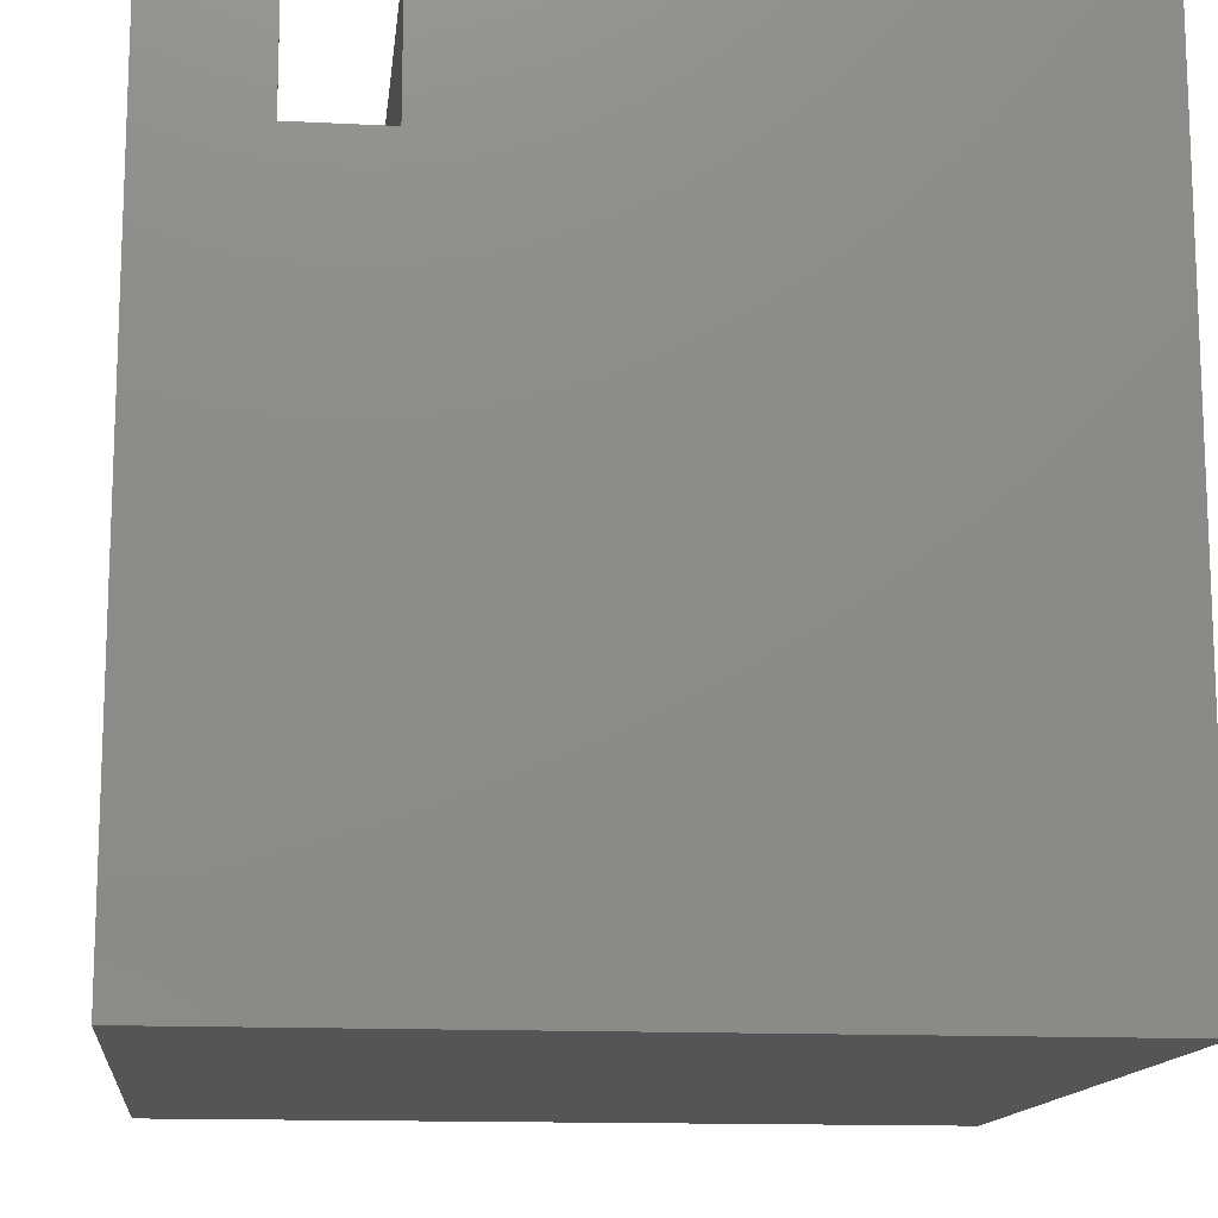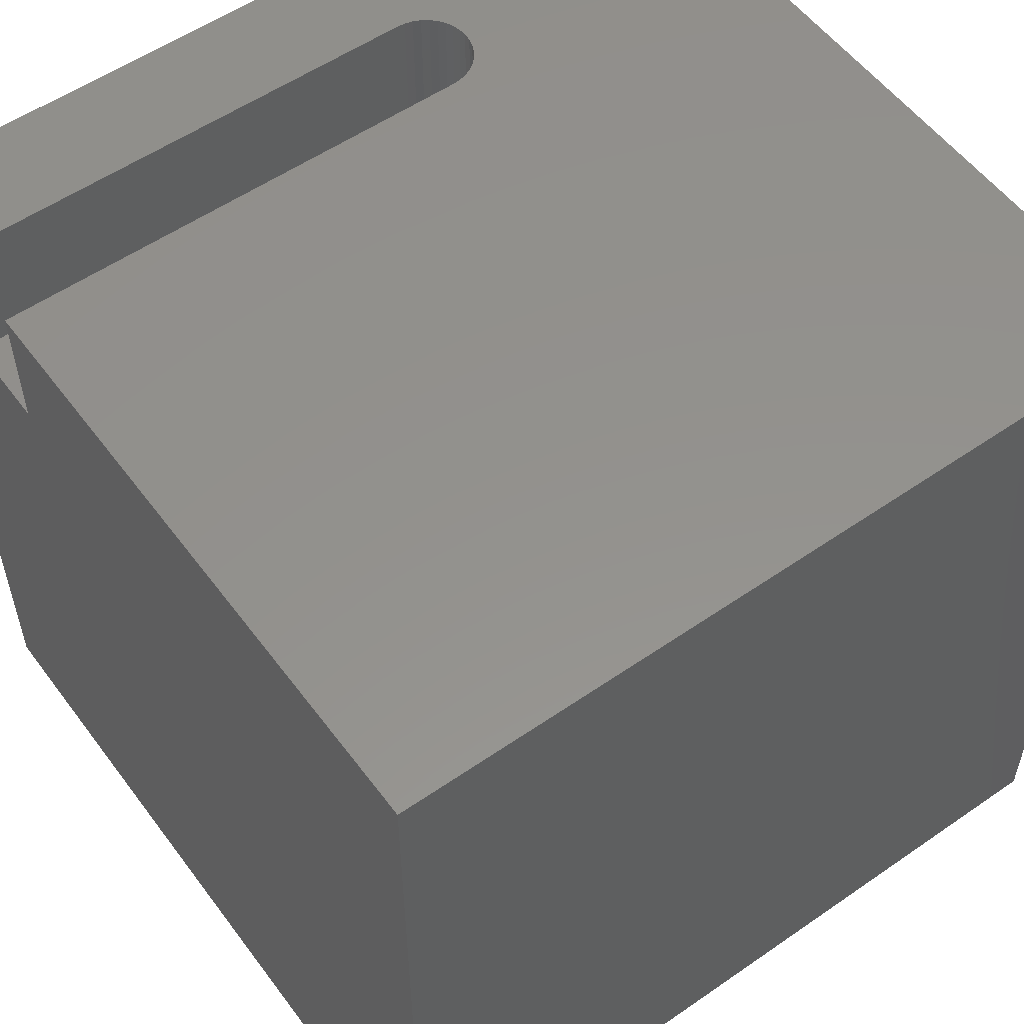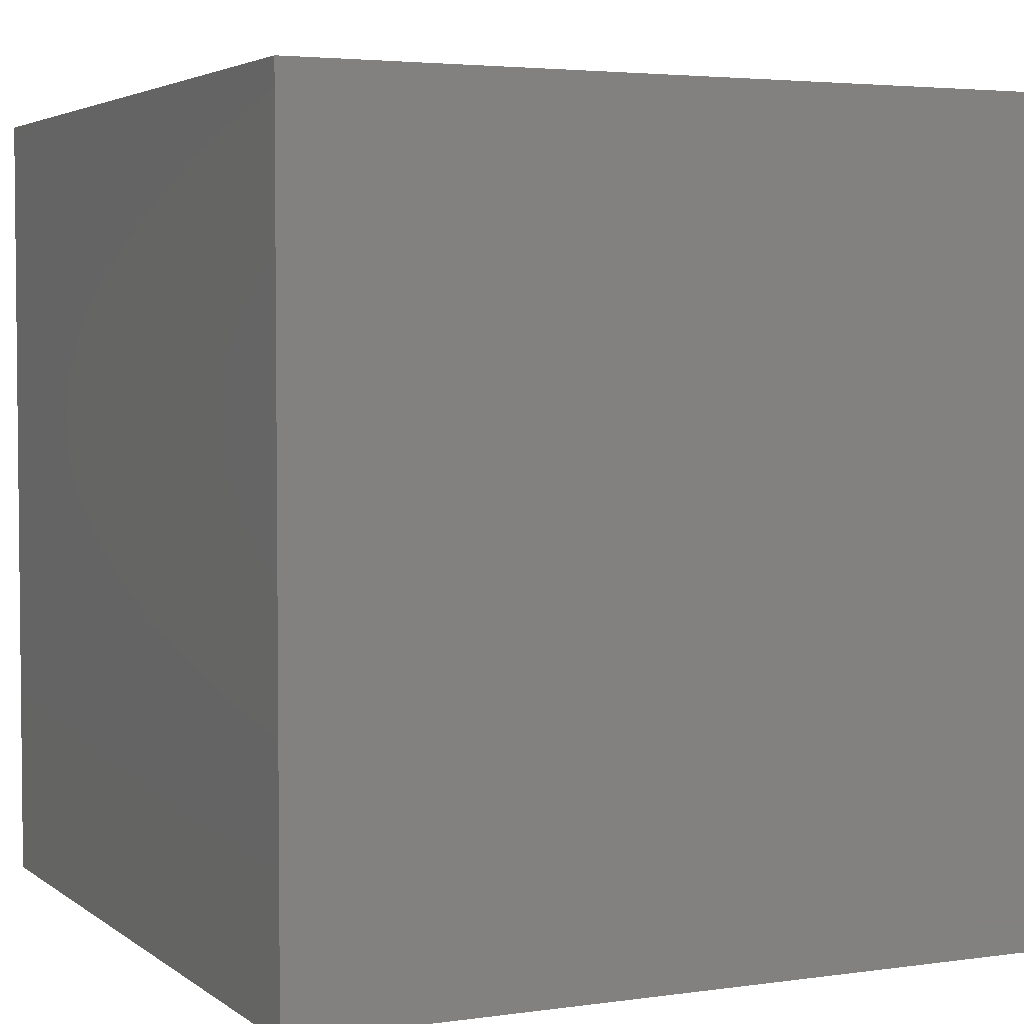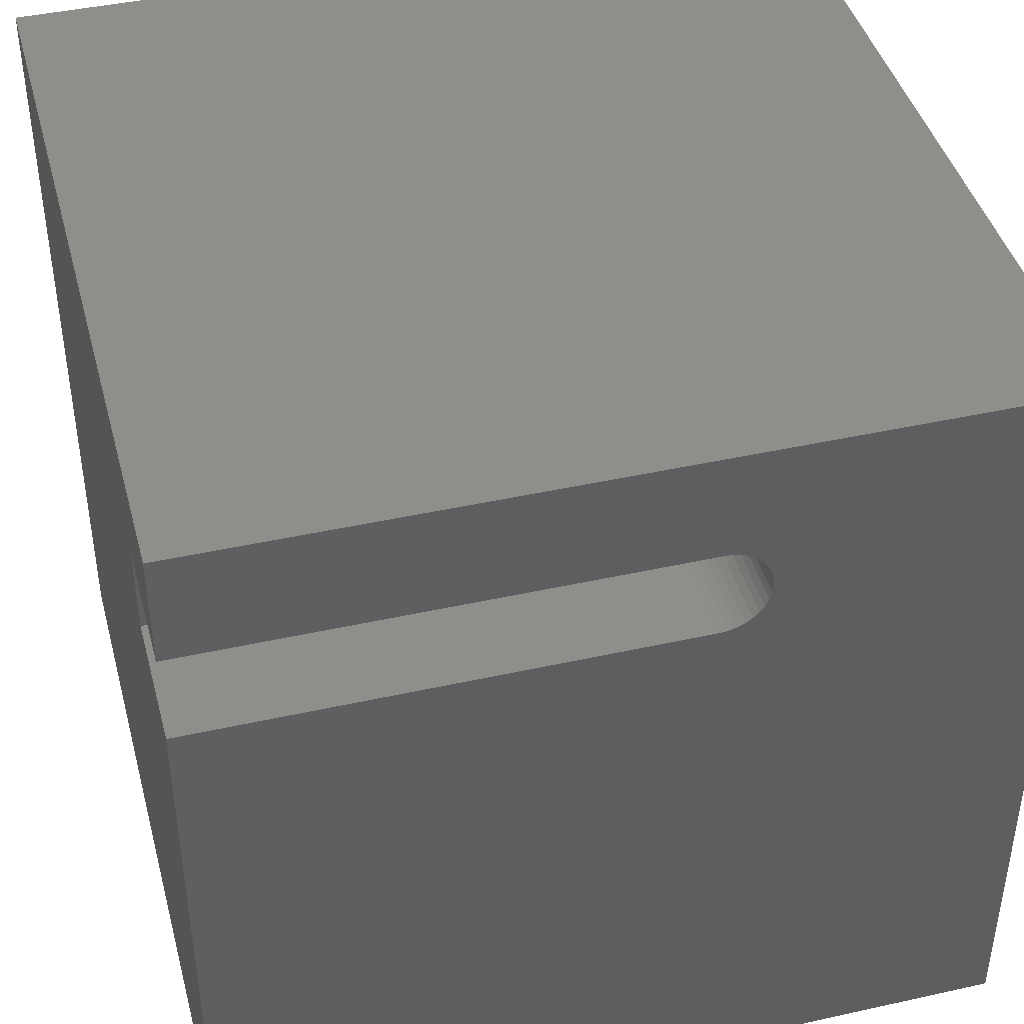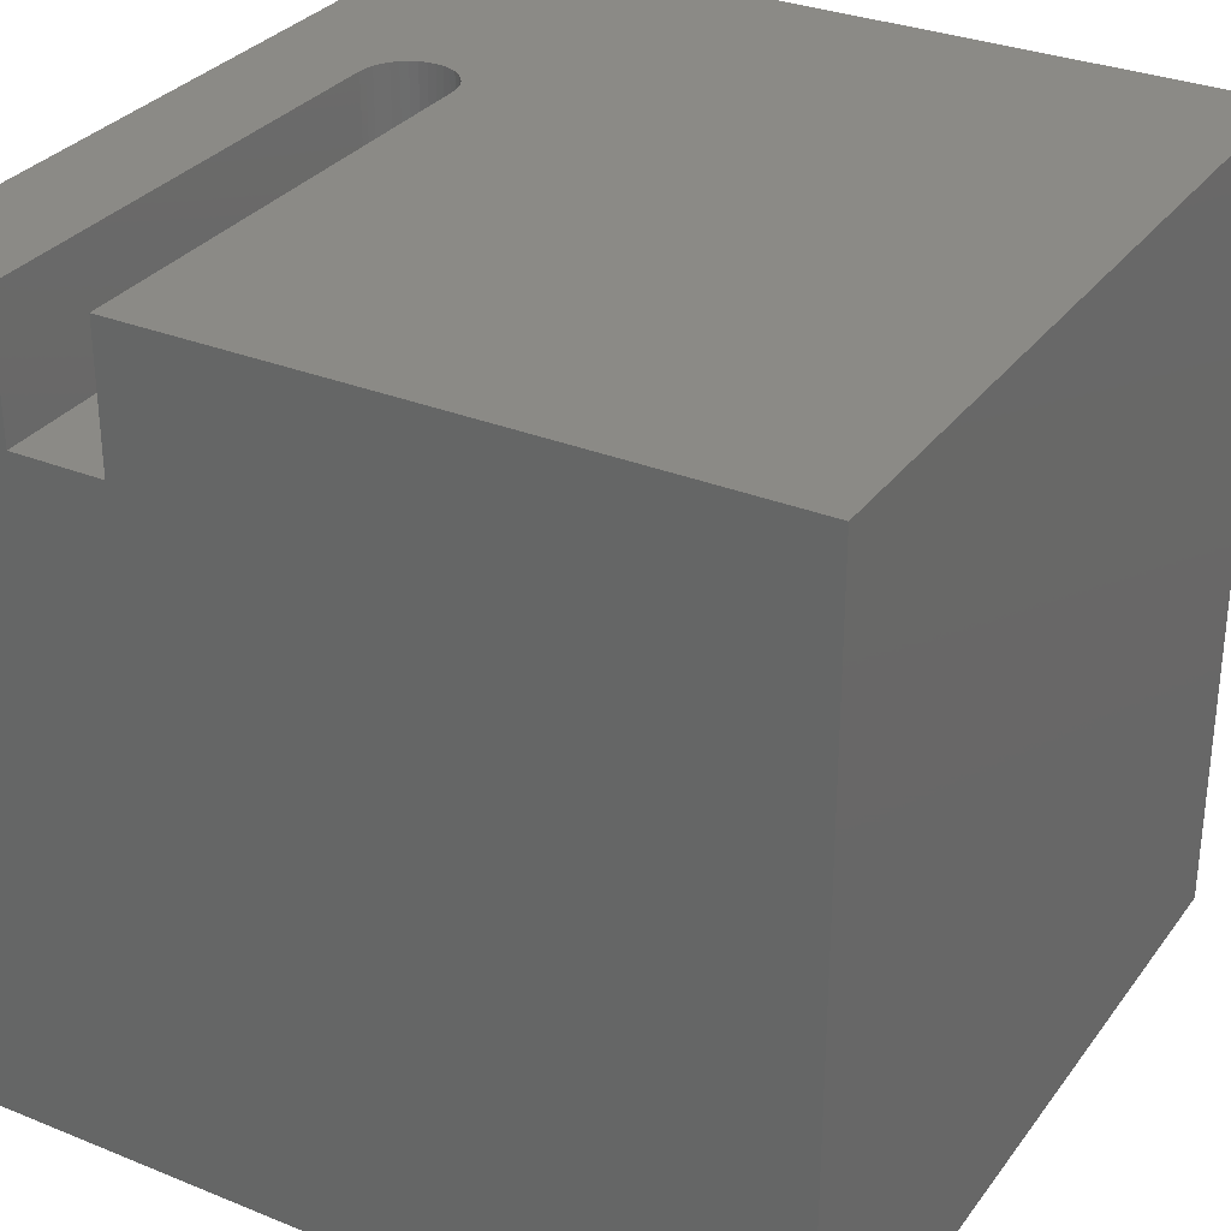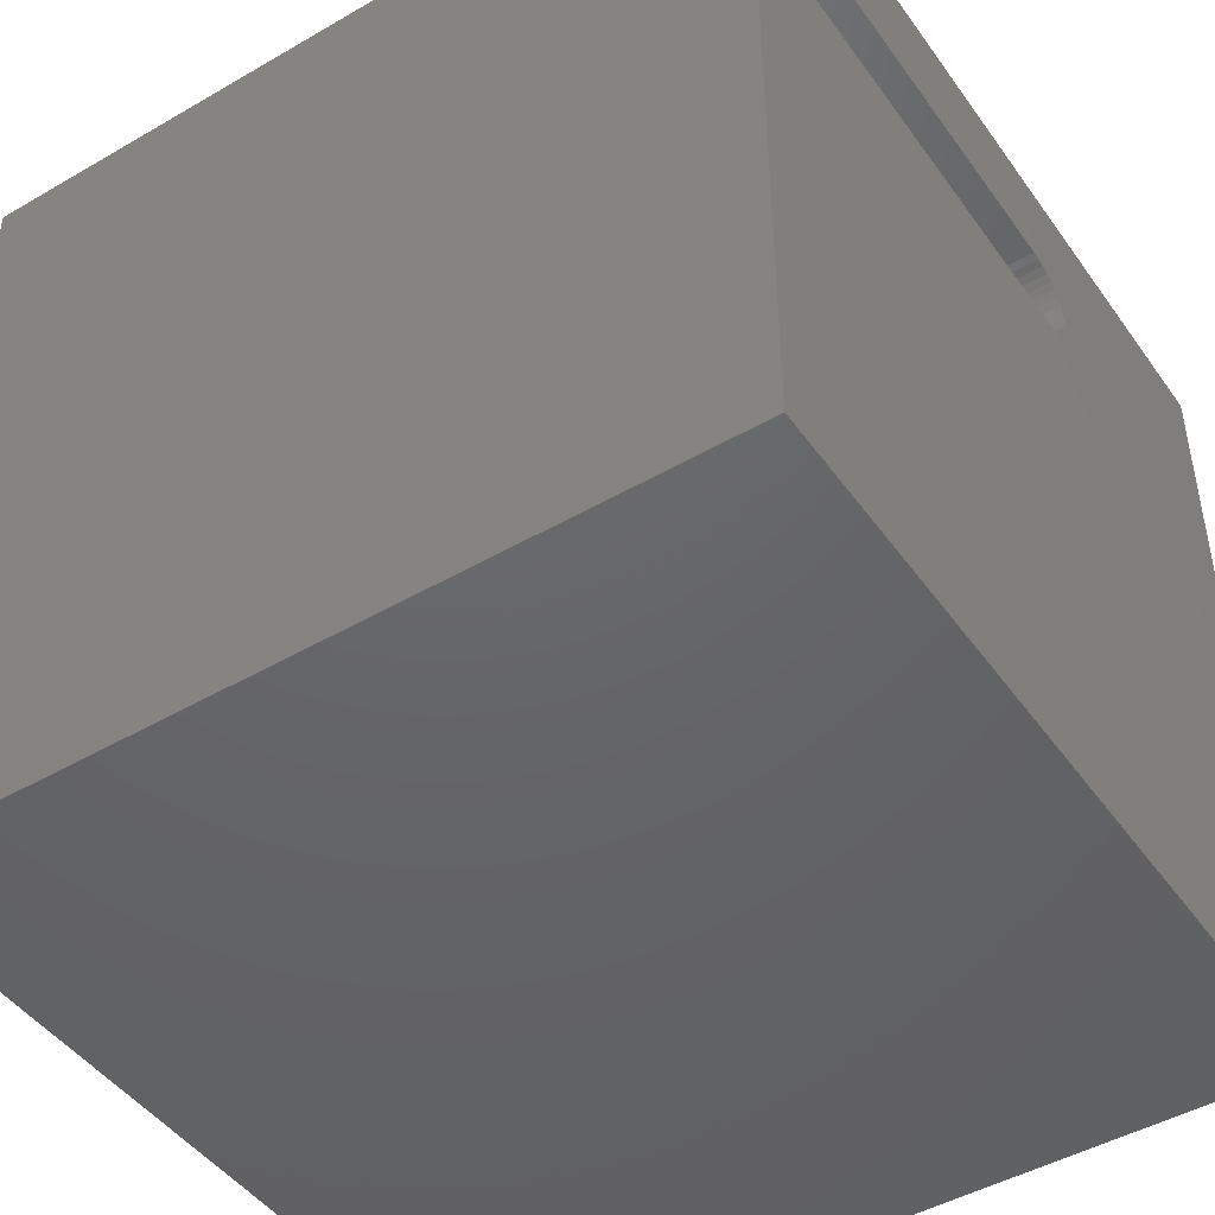
<metadata>
{"format":"stl","ext":"stl","renderer":"f3d","projection":"perspective","resolution":1024,"background":"white","views":[{"elev":-13.7,"azim":-96.4,"up":"+Z"},{"elev":55.3,"azim":-36.1,"up":"+Z"},{"elev":3.7,"azim":64.6,"up":"+Z"},{"elev":42.9,"azim":-14.8,"up":"+Y"},{"elev":31.2,"azim":-60.0,"up":"+Z"},{"elev":-46.3,"azim":-56.5,"up":"+Y"}]}
</metadata>
<code>
# stl→obj: 50 verts, 96 faces
v 0 8.635 10
v 0 10 10
v 0 8.635 8.311
v 0 10 0
v 0 7.49 8.311
v 0 0 0
v 0 7.49 10
v 0 0 10
v 10 10 10
v 5.976 8.635 10
v 6.075 8.627 10
v 6.172 8.601 10
v 6.539 8.162 10
v 6.548 8.063 10
v 6.539 7.963 10
v 10 0 10
v 6.262 8.559 10
v 6.344 8.501 10
v 6.414 8.431 10
v 6.471 8.349 10
v 6.514 8.259 10
v 6.514 7.867 10
v 6.471 7.777 10
v 6.414 7.695 10
v 5.976 7.49 10
v 6.075 7.499 10
v 6.172 7.525 10
v 6.344 7.624 10
v 6.262 7.567 10
v 10 10 0
v 10 0 0
v 5.976 8.635 8.311
v 5.976 7.49 8.311
v 6.075 8.627 8.311
v 6.172 7.525 8.311
v 6.262 7.567 8.311
v 6.172 8.601 8.311
v 6.548 8.063 8.311
v 6.539 8.162 8.311
v 6.514 8.259 8.311
v 6.471 8.349 8.311
v 6.075 7.499 8.311
v 6.344 7.624 8.311
v 6.414 7.695 8.311
v 6.471 7.777 8.311
v 6.414 8.431 8.311
v 6.344 8.501 8.311
v 6.262 8.559 8.311
v 6.514 7.867 8.311
v 6.539 7.963 8.311
f 1 2 3
f 3 2 4
f 3 4 5
f 5 4 6
f 5 6 7
f 7 6 8
f 9 2 1
f 1 10 9
f 9 10 11
f 9 11 12
f 13 14 9
f 9 14 15
f 9 15 16
f 12 17 9
f 9 17 18
f 9 18 19
f 19 20 9
f 9 20 21
f 9 21 13
f 15 22 16
f 16 22 23
f 16 23 24
f 7 8 25
f 25 8 16
f 25 16 26
f 26 16 27
f 24 28 16
f 16 28 29
f 16 29 27
f 30 9 31
f 31 9 16
f 4 30 6
f 6 30 31
f 9 30 2
f 2 30 4
f 31 16 6
f 6 16 8
f 3 5 32
f 32 5 33
f 32 33 34
f 35 36 37
f 38 39 37
f 37 39 40
f 37 40 41
f 34 33 37
f 37 33 42
f 37 42 35
f 36 43 37
f 37 43 44
f 37 44 45
f 41 46 37
f 37 46 47
f 37 47 48
f 45 49 37
f 37 49 50
f 37 50 38
f 3 32 1
f 1 32 10
f 33 25 26
f 33 26 42
f 42 26 27
f 42 27 35
f 35 27 29
f 35 29 36
f 36 29 28
f 36 28 43
f 43 28 24
f 43 24 44
f 44 24 23
f 44 23 45
f 45 23 22
f 45 22 49
f 49 22 15
f 49 15 50
f 50 15 14
f 50 14 38
f 38 14 13
f 38 13 39
f 39 13 21
f 39 21 40
f 40 21 20
f 40 20 41
f 41 20 19
f 41 19 46
f 46 19 18
f 46 18 47
f 47 18 17
f 47 17 48
f 48 17 12
f 48 12 37
f 37 12 11
f 37 11 34
f 34 11 10
f 34 10 32
f 33 5 25
f 25 5 7

</code>
